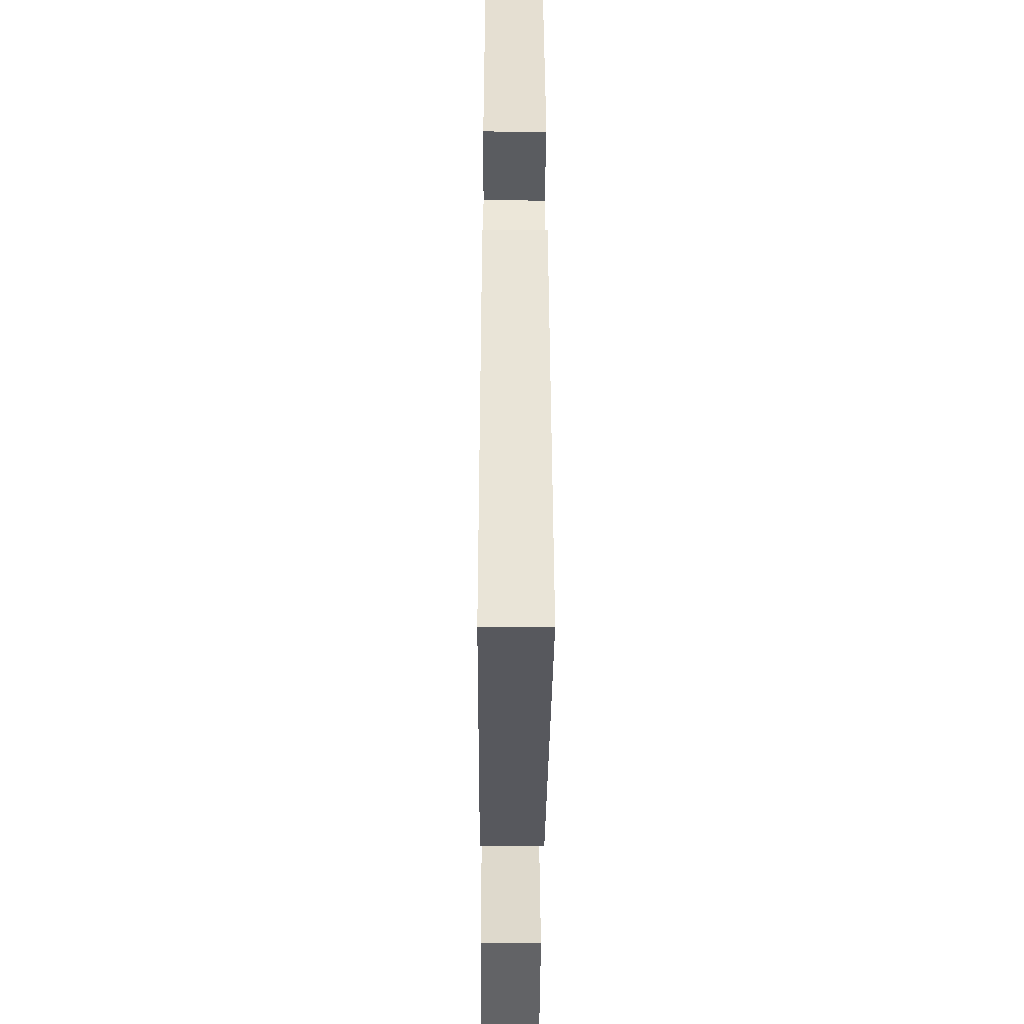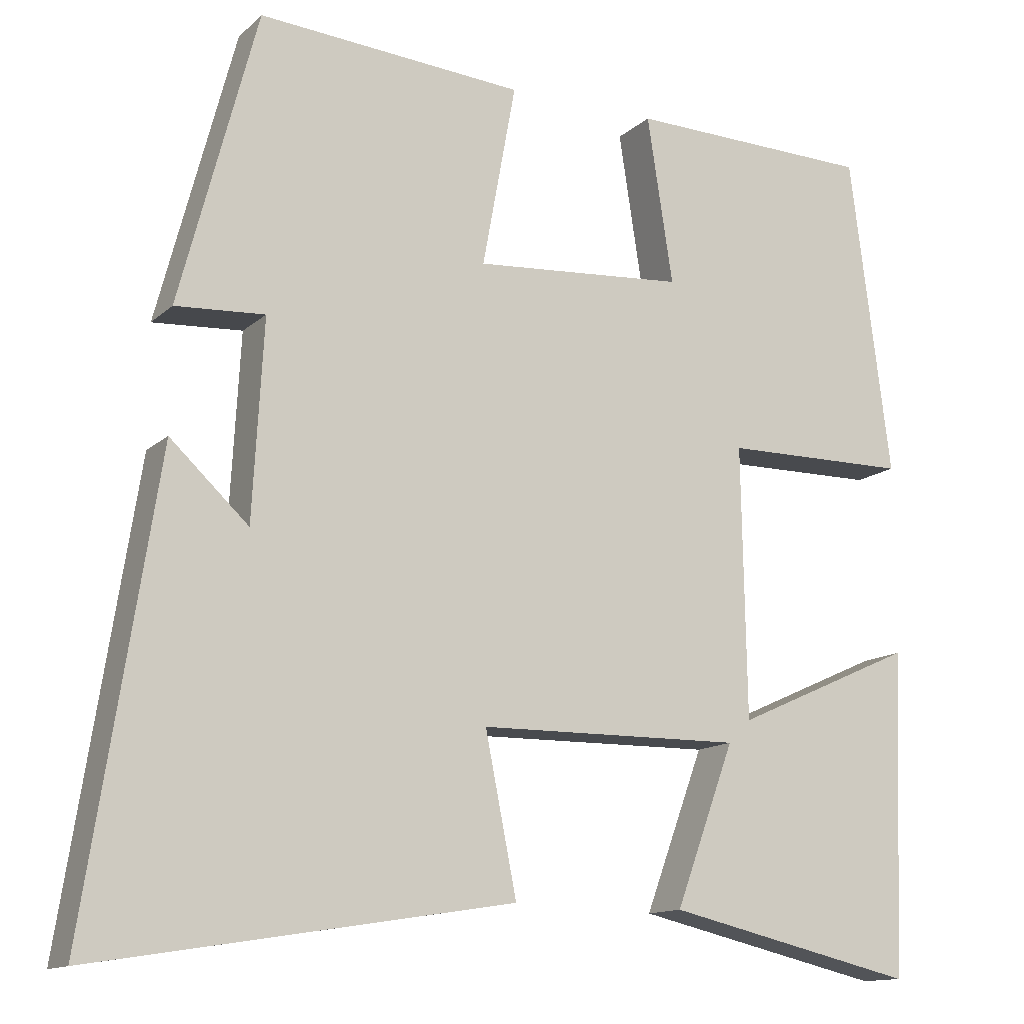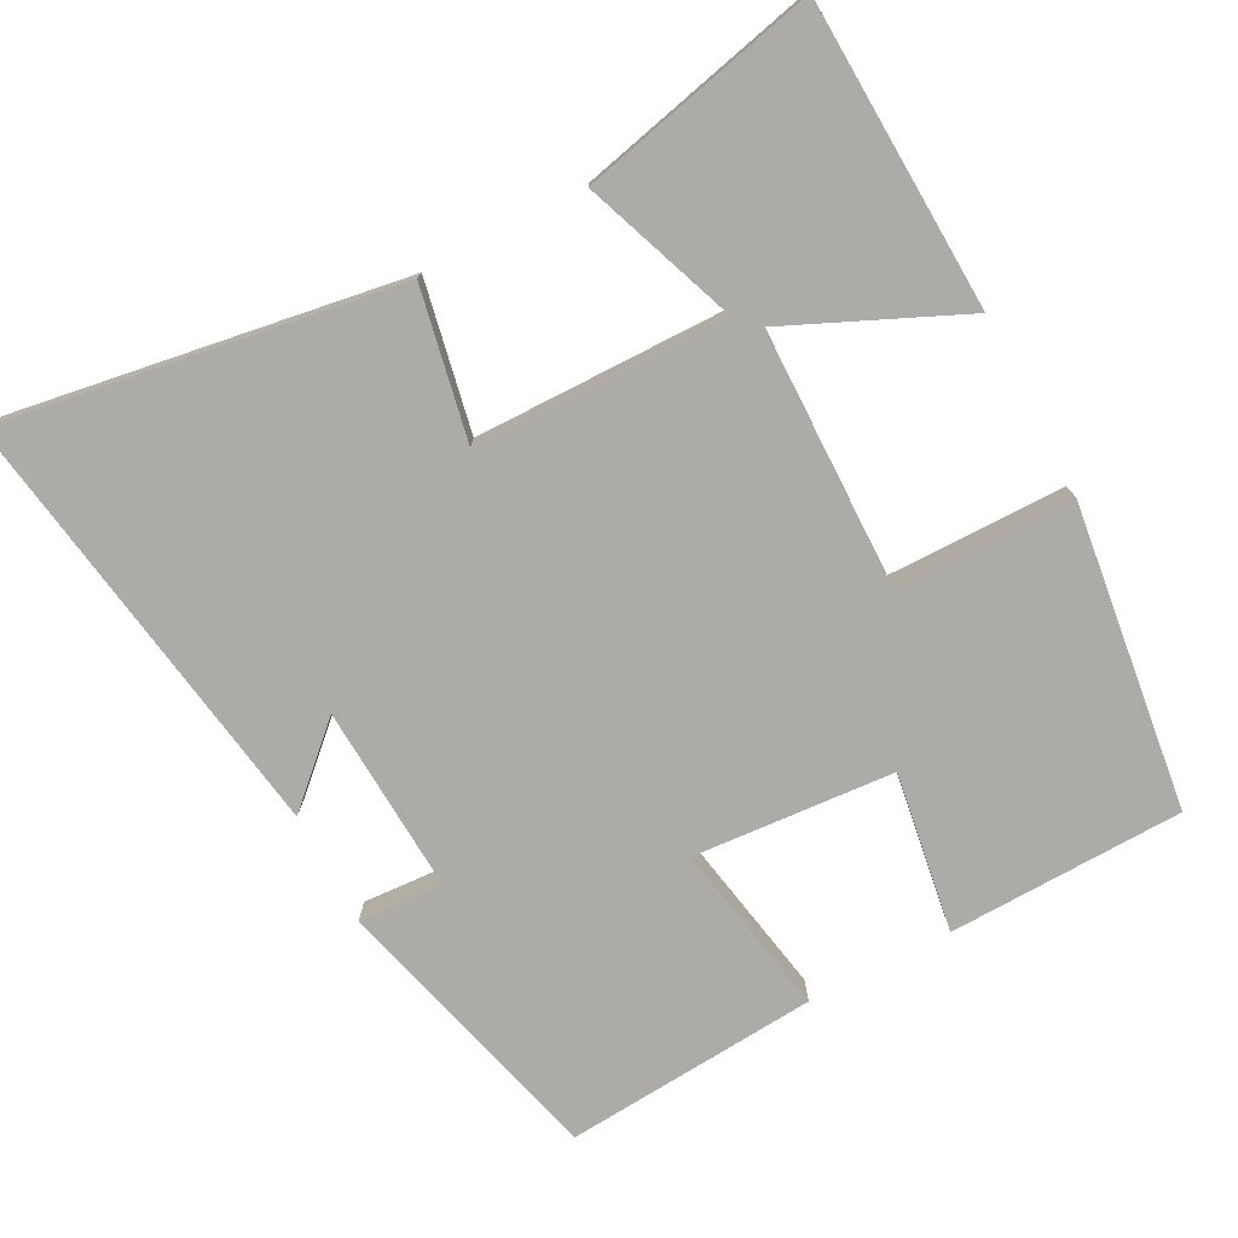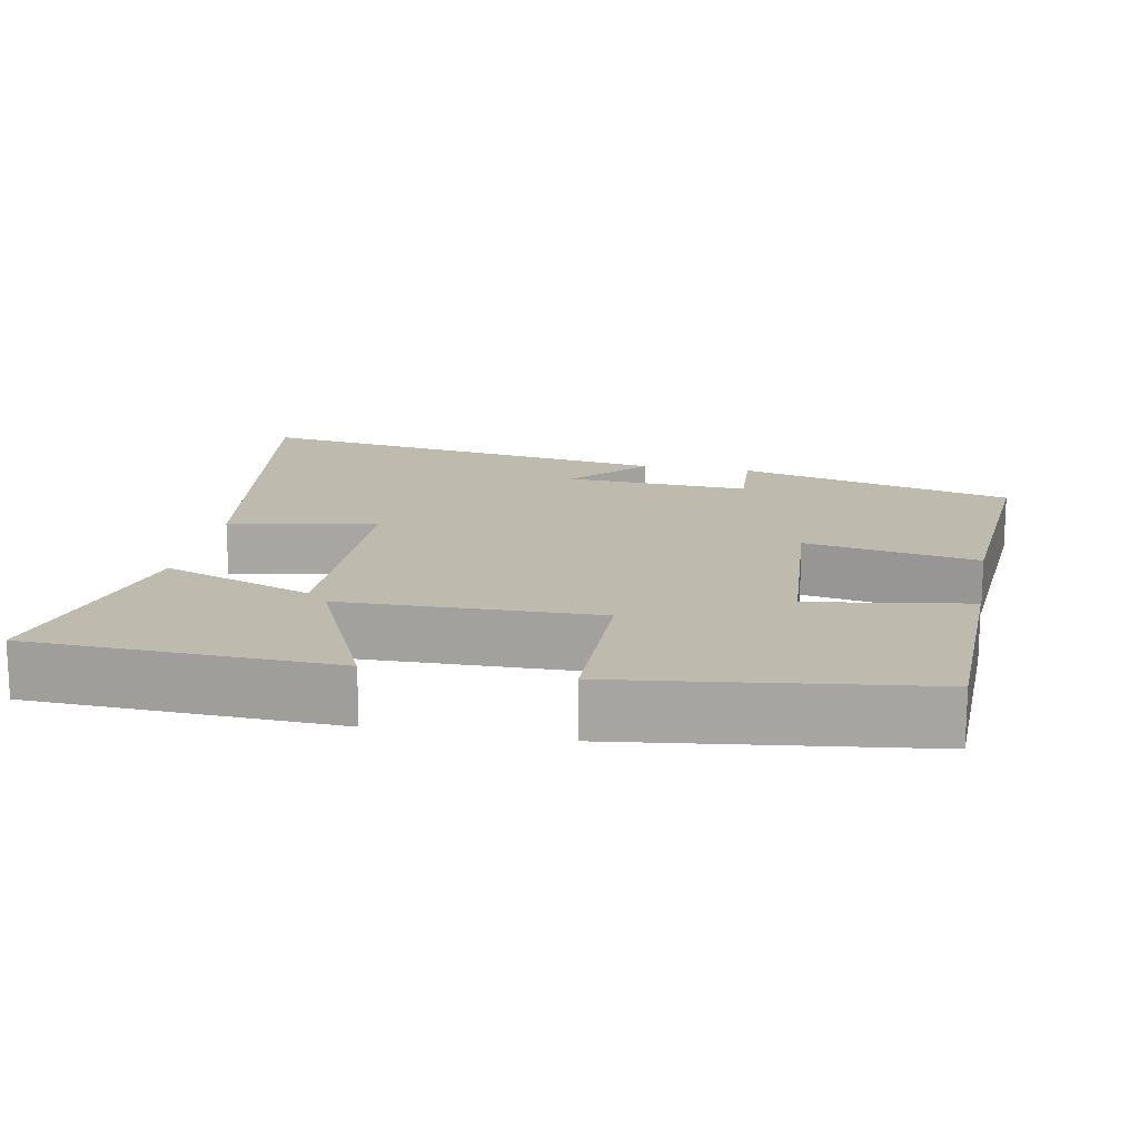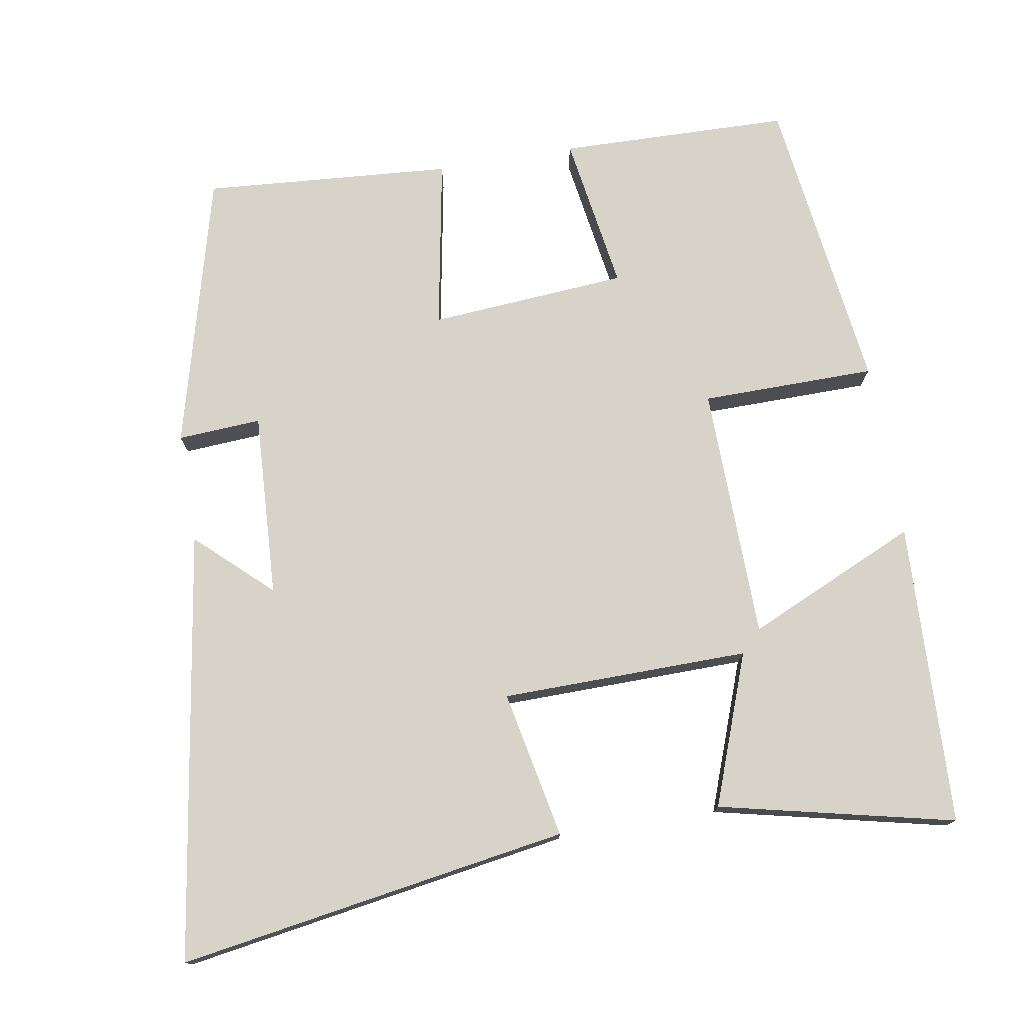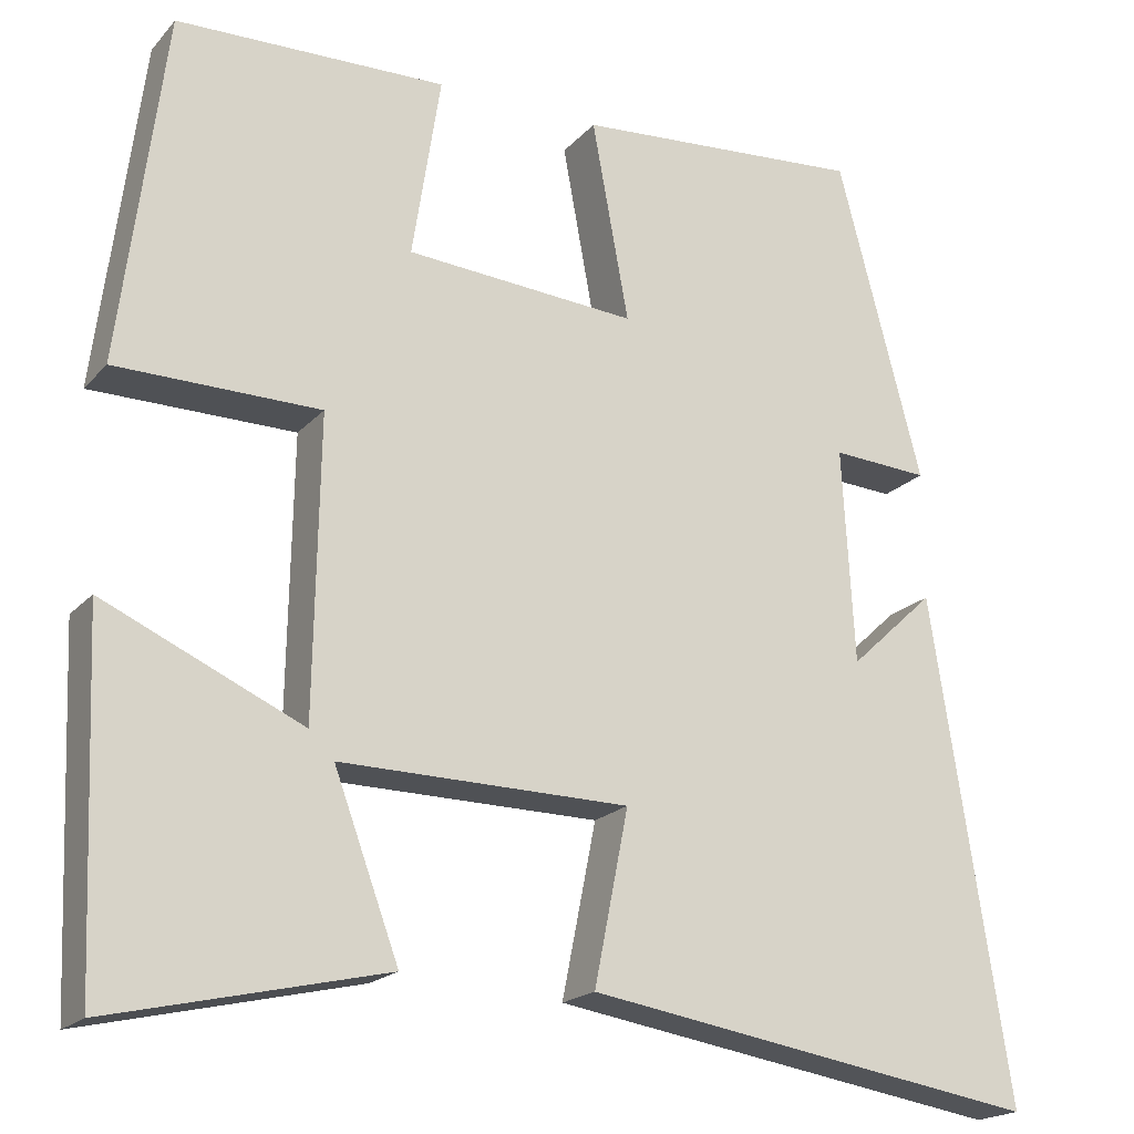
<metadata>
{"format":"obj","ext":"obj","renderer":"f3d","projection":"perspective","resolution":1024,"background":"white","views":[{"elev":-37.9,"azim":89.6,"up":"+Z"},{"elev":-13.3,"azim":151.5,"up":"+Z"},{"elev":-76.2,"azim":-152.2,"up":"+Y"},{"elev":15.7,"azim":-79.3,"up":"+Y"},{"elev":75.9,"azim":170.3,"up":"+Y"},{"elev":-19.5,"azim":-28.6,"up":"+Z"}]}
</metadata>
<code>
v 0.401 0.07 0.526
v 0.5 0.07 0.151
v 0.386 0.07 0.158
v 0.4 0.07 -0.094
v 0.5 0.07 -0.001
v 0.591 0.07 -0.585
v 0.059 0.07 -0.5
v 0.099 0.07 -0.299
v -0.239 0.07 -0.295
v -0.163 0.07 -0.5
v -0.483 0.07 -0.574
v -0.5 0.07 -0.161
v -0.268 0.07 -0.265
v -0.262 0.07 0.081
v -0.5 0.07 0.083
v -0.448 0.07 0.492
v -0.133 0.07 0.5
v -0.166 0.07 0.286
v 0.104 0.07 0.266
v 0.061 0.07 0.5
v 0.401 0 0.526
v 0.5 0 0.151
v 0.386 0 0.158
v 0.4 0 -0.094
v 0.5 0 -0.001
v 0.591 0 -0.585
v 0.059 0 -0.5
v 0.099 0 -0.299
v -0.239 0 -0.295
v -0.163 0 -0.5
v -0.483 0 -0.574
v -0.5 0 -0.161
v -0.268 0 -0.265
v -0.262 0 0.081
v -0.5 0 0.083
v -0.448 0 0.492
v -0.133 0 0.5
v -0.166 0 0.286
v 0.104 0 0.266
v 0.061 0 0.5
f 19 20 1 2
f 18 19 2 3
f 15 16 17 18
f 14 15 18 3
f 13 14 3 4
f 10 11 12 13
f 9 10 13
f 8 9 13 4
f 7 8 4
f 4 5 6 7
f 22 21 40 39
f 23 22 39 38
f 38 37 36 35
f 23 38 35 34
f 24 23 34 33
f 33 32 31 30
f 33 30 29
f 24 33 29 28
f 24 28 27
f 27 26 25 24
f 1 21 22 2
f 2 22 23 3
f 3 23 24 4
f 4 24 25 5
f 5 25 26 6
f 6 26 27 7
f 7 27 28 8
f 8 28 29 9
f 9 29 30 10
f 10 30 31 11
f 11 31 32 12
f 12 32 33 13
f 13 33 34 14
f 14 34 35 15
f 15 35 36 16
f 16 36 37 17
f 17 37 38 18
f 18 38 39 19
f 19 39 40 20
f 20 40 21 1

</code>
